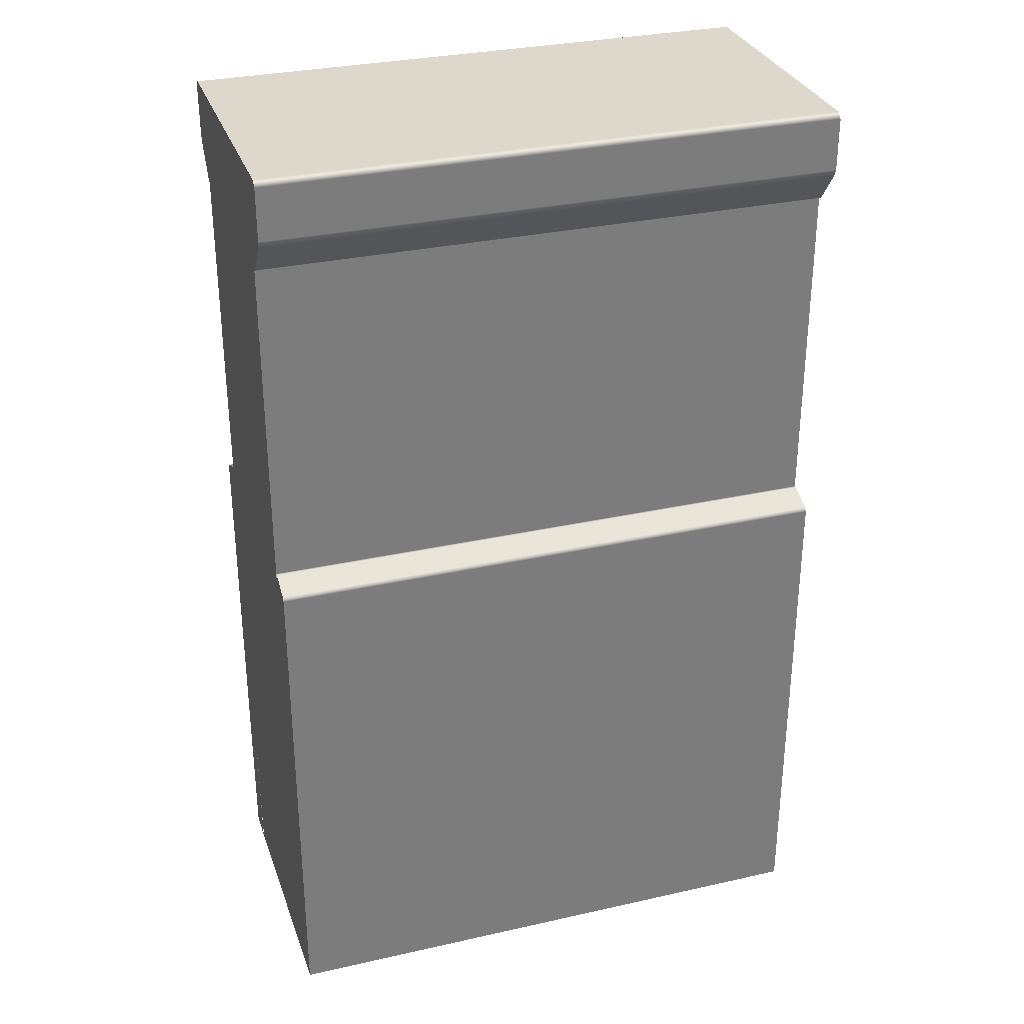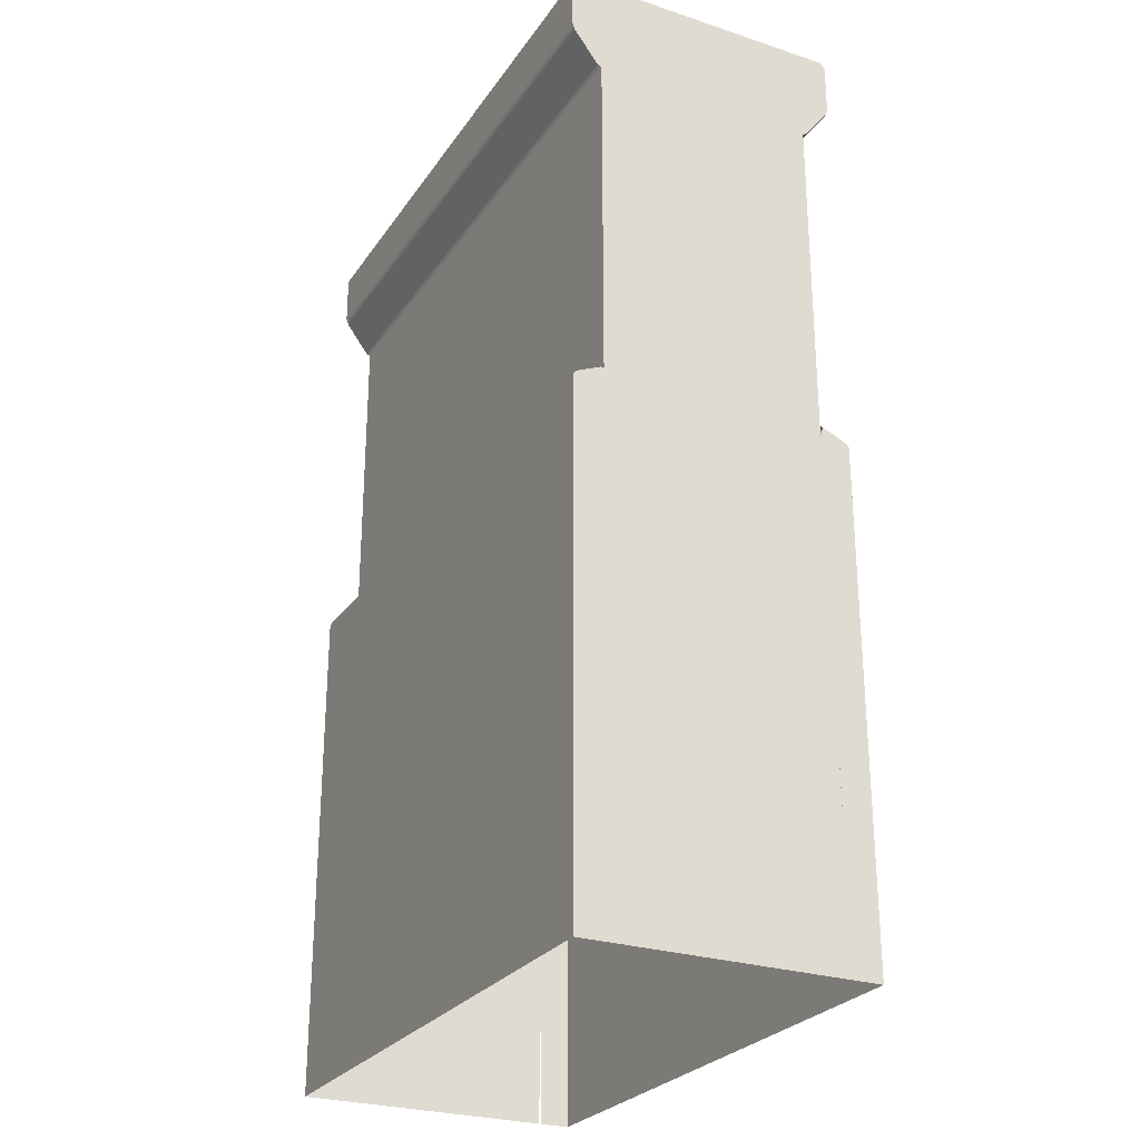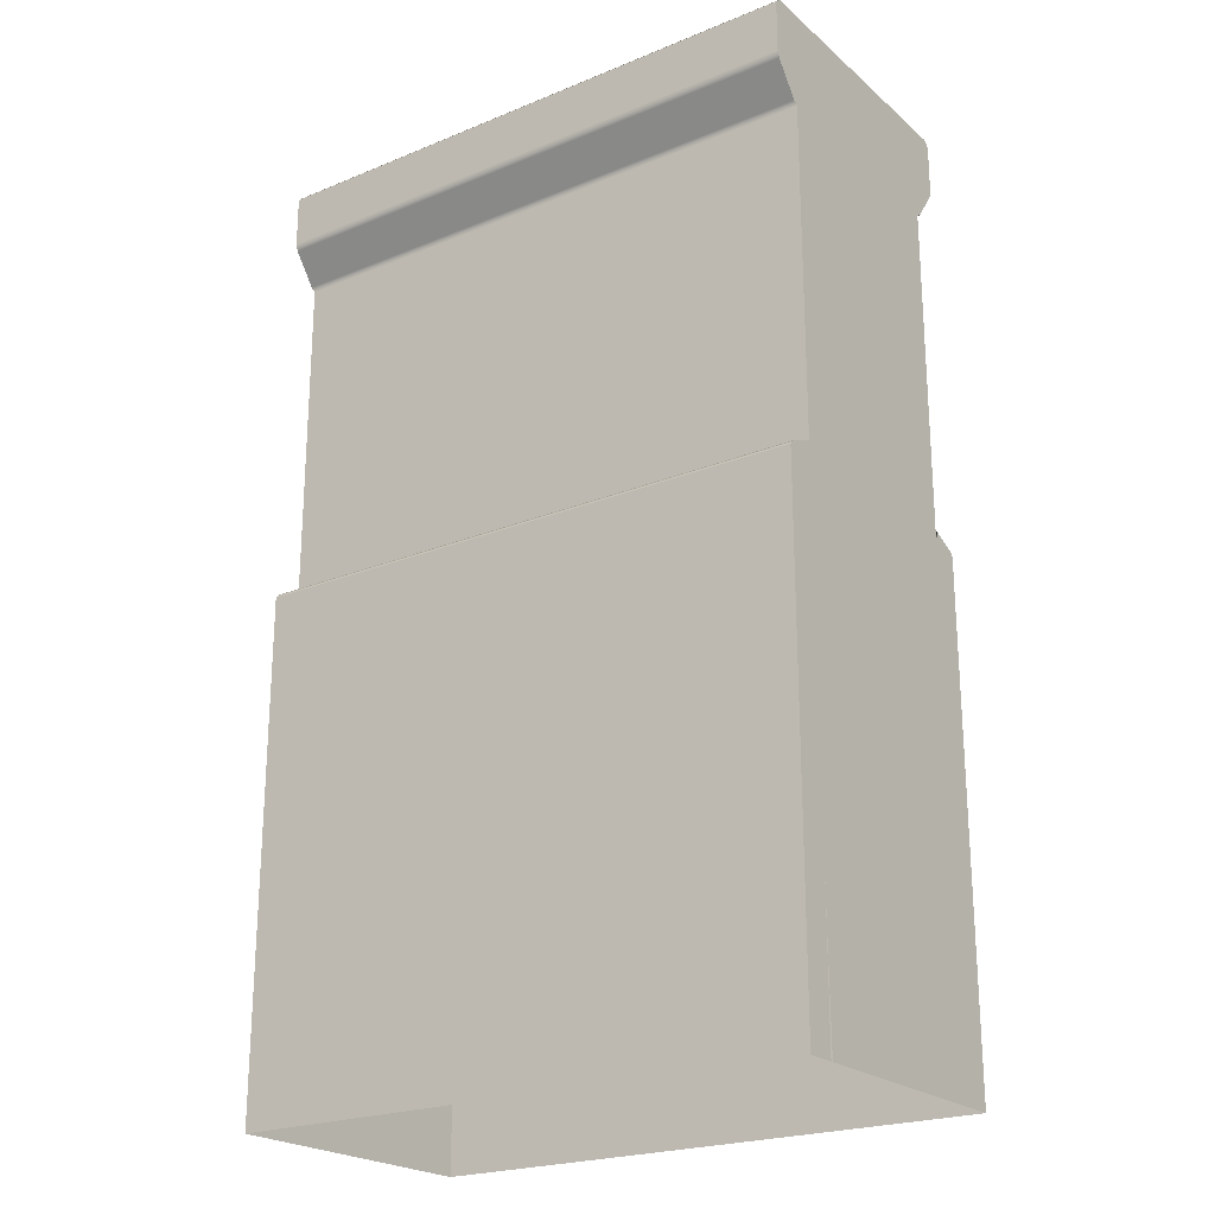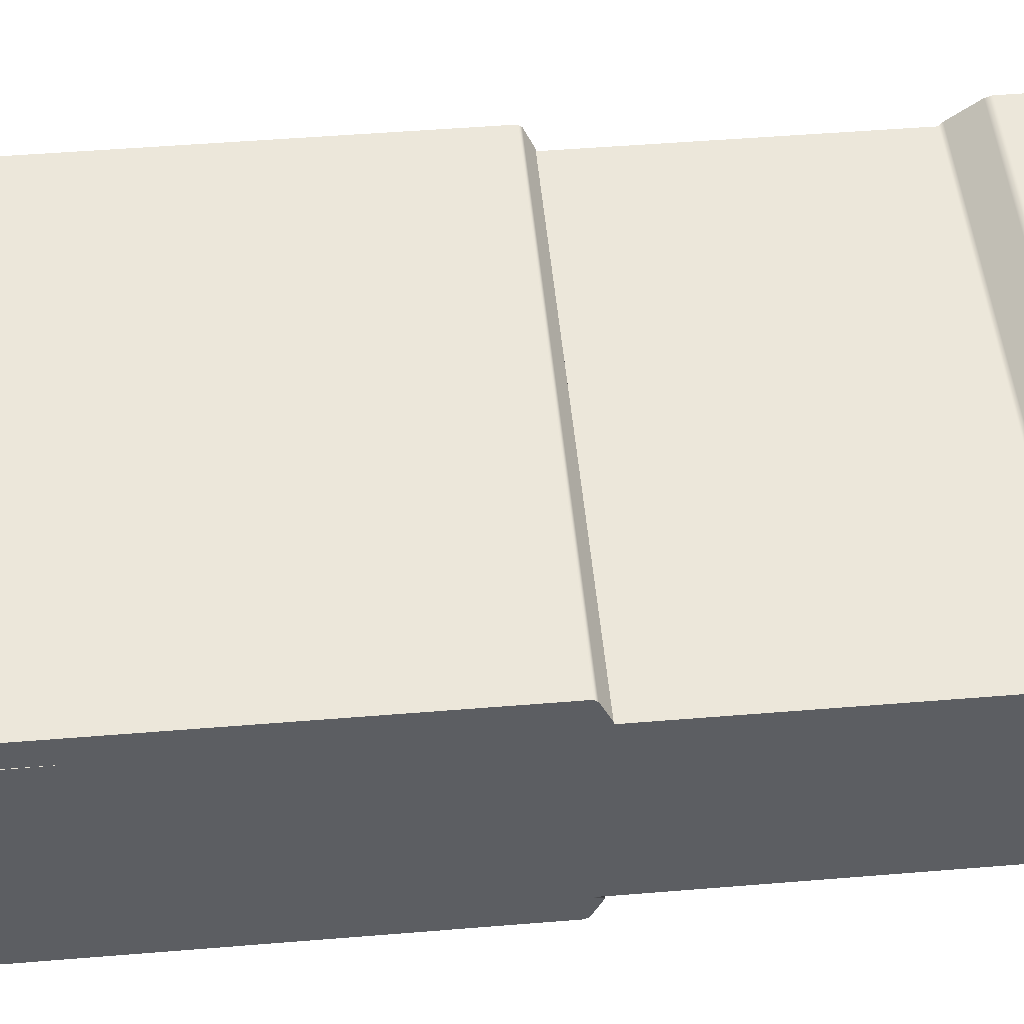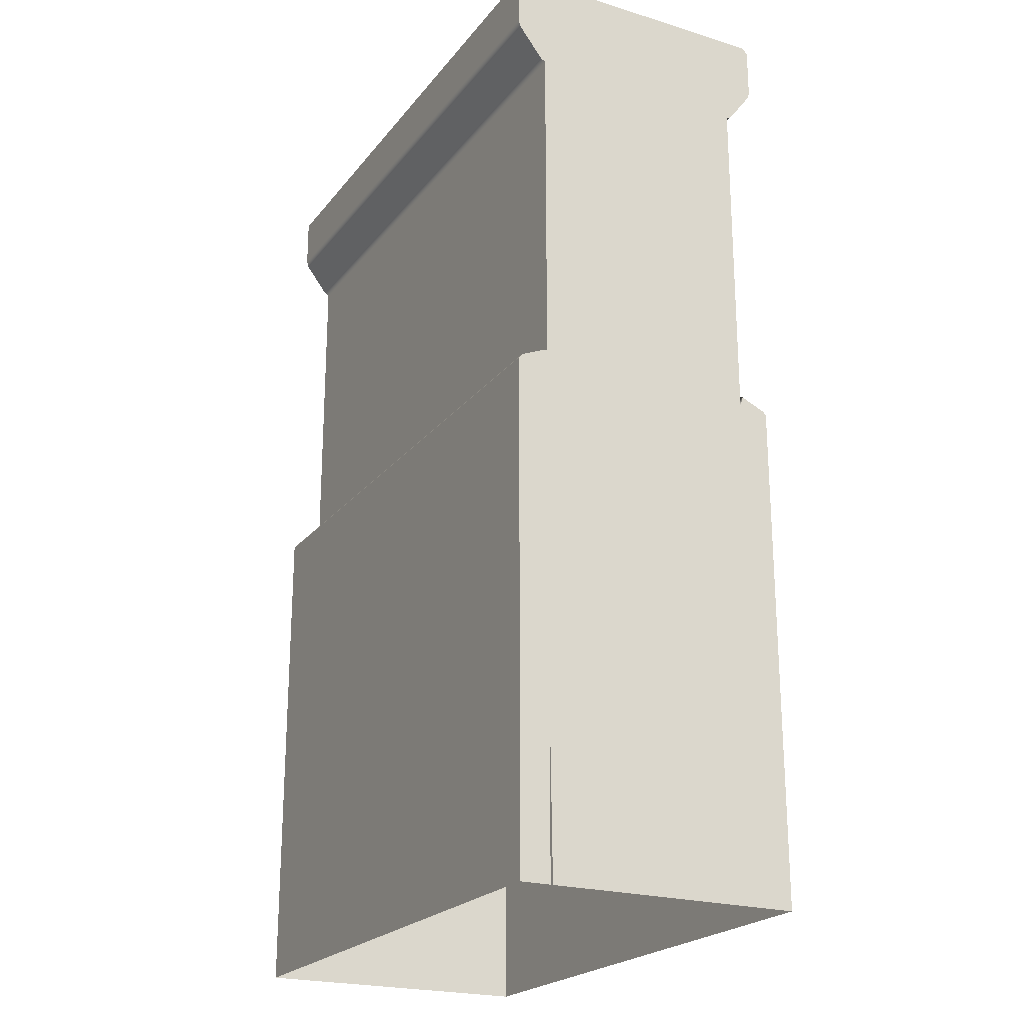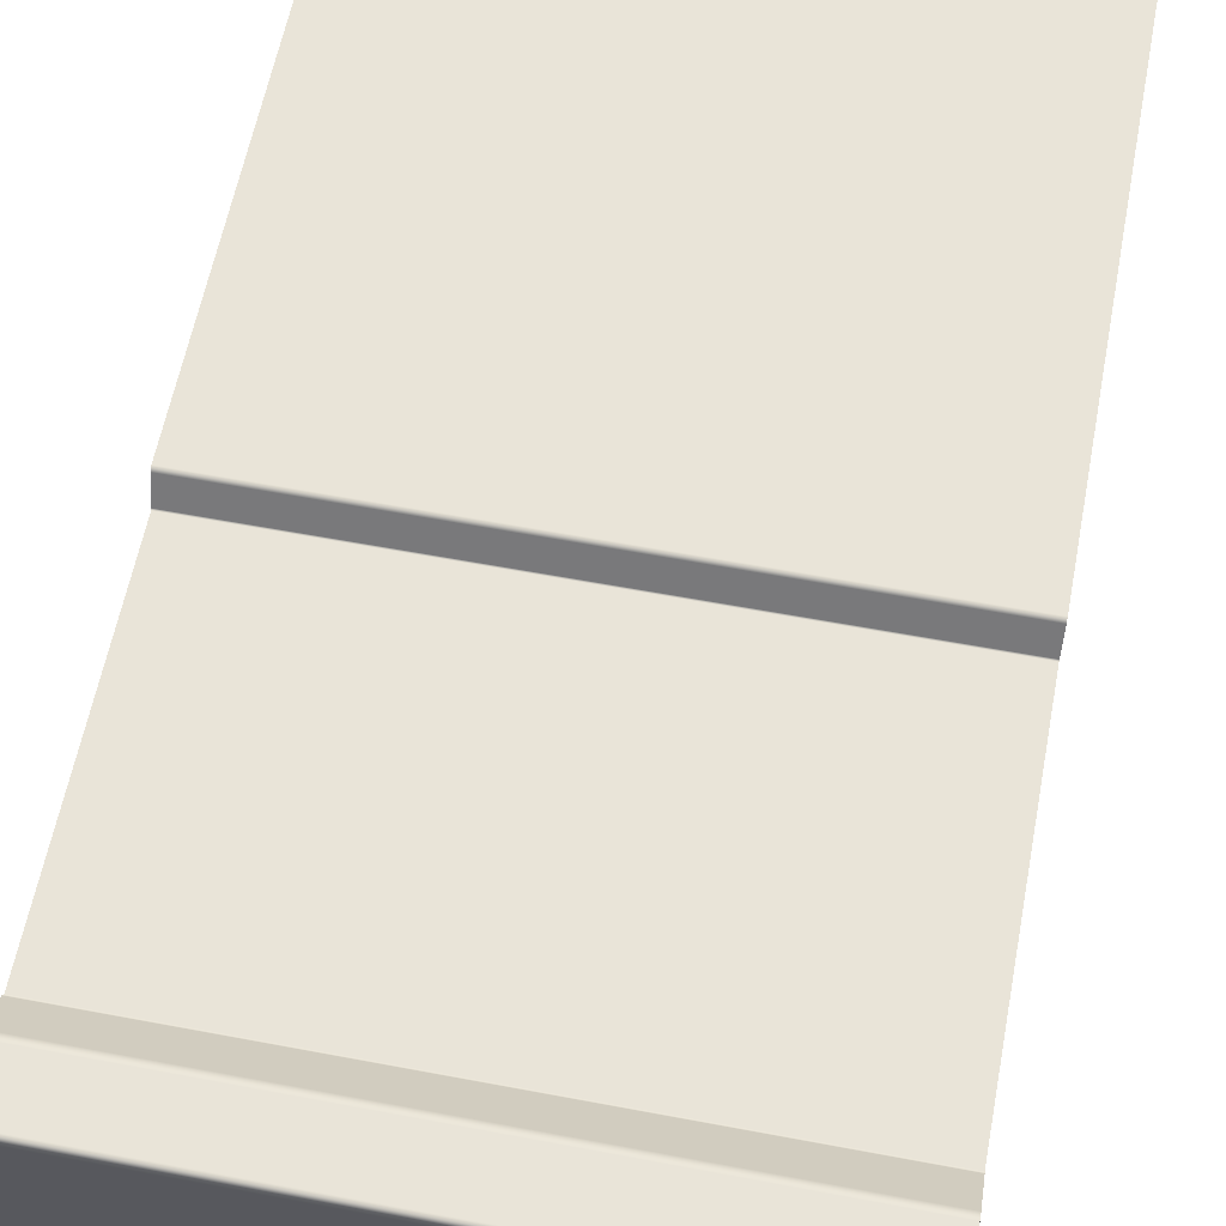
<metadata>
{"format":"obj","ext":"obj","renderer":"f3d","projection":"perspective","resolution":1024,"background":"white","views":[{"elev":31.2,"azim":162.2,"up":"+Y"},{"elev":-26.8,"azim":-117.0,"up":"+Y"},{"elev":-22.5,"azim":35.2,"up":"+Y"},{"elev":50.7,"azim":84.9,"up":"+Z"},{"elev":-22.3,"azim":62.2,"up":"+Y"},{"elev":60.4,"azim":-169.1,"up":"+Z"}]}
</metadata>
<code>
g m_city_wall_straight_05
v 0.6 1.793 0.2353
v 0.6 1.093 0.2353
v -0.6 1.093 0.2353
v -0.6 1.793 0.2353
v 0.6 1.062 0.2999
v 0.6 -0.001232 0.2999
v -0.6 -0.001232 0.2999
v -0.6 1.062 0.2999
v -0.6 1.093 0.2353
v 0.6 1.093 0.2353
v 0.6 1.093 0.2417
v -0.6 1.093 0.2417
v 0.6 1.07 0.2936
v -0.6 1.07 0.2936
v 0.6 1.062 0.2999
v -0.6 1.062 0.2999
v -0.6 1.093 0.2353
v -0.6 1.093 0.2417
v -0.6 1.066 0.2332
v 0.6 1.093 0.2353
v 0.6 1.066 0.2326
v 0.6 1.093 0.2417
v 0.6 1.062 0.2999
v 0.6 1.066 0.2326
v 0.6 0.3203 0.235
v 0.6 -0.001232 0.2999
v 0.6 1.07 0.2936
v 0.6 1.093 0.2417
v -0.6 -0.001232 0.2369
v -0.6 0.322 0.2356
v -0.6 -0.001232 0.2999
v -0.6 1.062 0.2999
v -0.6 1.066 0.2332
v -0.6 1.093 0.2417
v -0.6 1.07 0.2936
v -0.6 0.322 0.2356
v -0.6 1.066 0.2332
v -0.6 1.062 0.2999
v -0.6 -0.001232 0.2999
v 0.6 0.3203 0.235
v 0.6 -0.001232 0.2364
v 0.6 -0.001232 0.2999
v -0.6 1.793 -0.2354
v -0.6 1.093 -0.2354
v 0.6 1.093 -0.2354
v 0.6 1.793 -0.2354
v -0.6 1.062 -0.3
v -0.6 -0.001231 -0.3
v 0.6 -0.001231 -0.3
v 0.6 1.062 -0.3
v 0.6 1.093 -0.2354
v -0.6 1.093 -0.2354
v -0.6 1.093 -0.2419
v 0.6 1.093 -0.2419
v -0.6 1.07 -0.2938
v 0.6 1.07 -0.2938
v -0.6 1.062 -0.3
v 0.6 1.062 -0.3
v 0.6 1.093 -0.2354
v 0.6 1.093 -0.2419
v 0.6 1.066 -0.2333
v -0.6 1.093 -0.2354
v -0.6 1.066 -0.2328
v -0.6 1.093 -0.2419
v 0.6 0.3262 0.2353
v 0.6 0.322 -0.2357
v 0.6 -0.001231 -0.237
v 0.6 -0.001231 0.2314
v 0.6 1.066 -0.2333
v 0.6 1.078 0.2353
v 0.6 1.093 -0.2354
v 0.6 1.793 0.2353
v 0.6 1.793 -0.2354
v -0.6 1.093 -0.2354
v -0.6 1.078 0.2353
v -0.6 1.066 -0.2328
v -0.6 1.793 0.2353
v -0.6 1.793 -0.2354
v -0.6 0.3203 -0.2352
v -0.6 0.3262 0.2353
v -0.6 -0.001231 -0.2365
v -0.6 -0.001231 0.2403
v -0.6 1.062 -0.3
v -0.6 1.066 -0.2328
v -0.6 0.3203 -0.2352
v -0.6 -0.001231 -0.3
v -0.6 1.07 -0.2938
v -0.6 1.093 -0.2419
v 0.6 -0.001231 -0.237
v 0.6 0.322 -0.2357
v 0.6 -0.001231 -0.3
v 0.6 1.062 -0.3
v 0.6 1.066 -0.2333
v 0.6 1.093 -0.2419
v 0.6 1.07 -0.2938
v 0.6 2 0.2879
v -0.6 2 0.2879
v -0.6 2 -0.2879
v 0.6 2 -0.2879
v -0.6 1.988 -0.3
v 0.6 1.988 -0.3
v 0.6 1.988 0.3
v -0.6 1.988 0.3
v 0.6 1.864 0.295
v -0.6 1.864 0.295
v -0.6 1.879 0.3
v 0.6 1.879 0.3
v 0.6 1.988 0.3
v -0.6 1.988 0.3
v -0.6 1.799 0.2456
v 0.6 1.799 0.2456
v 0.6 1.793 0.2353
v -0.6 1.793 0.2353
v -0.6 1.879 0.3
v -0.6 1.864 0.295
v -0.6 1.865 -0.295
v -0.6 1.879 -0.3
v -0.6 1.988 0.3
v -0.6 2 0.2879
v -0.6 2 -0.2879
v -0.6 1.988 -0.3
v -0.6 1.798 -0.2452
v -0.6 1.799 0.2456
v -0.6 1.793 -0.2354
v -0.6 1.793 0.2353
v -0.6 1.865 -0.295
v 0.6 1.865 -0.295
v 0.6 1.879 -0.3
v -0.6 1.879 -0.3
v -0.6 1.988 -0.3
v 0.6 1.988 -0.3
v 0.6 1.798 -0.2452
v -0.6 1.798 -0.2452
v -0.6 1.793 -0.2354
v 0.6 1.793 -0.2354
v 0.6 1.879 0.3
v 0.6 1.879 -0.3
v 0.6 1.865 -0.295
v 0.6 1.864 0.295
v 0.6 1.988 0.3
v 0.6 2 0.2879
v 0.6 2 -0.2879
v 0.6 1.988 -0.3
v 0.6 1.798 -0.2452
v 0.6 1.799 0.2456
v 0.6 1.793 -0.2354
v 0.6 1.793 0.2353
v 0.6 0.322 -0.2357
v 0.6 1.066 -0.2333
v 0.6 1.062 -0.3
v 0.6 -0.001231 -0.3
v -0.6 0.3203 -0.2352
v -0.6 -0.001231 -0.2365
v -0.6 -0.001231 -0.3
g m_city_wall_straight_05_0
f 3 2 1
f 4 3 1
f 7 6 5
f 8 7 5
f 11 10 9
f 12 11 9
f 11 12 13
f 12 14 13
f 15 13 14
f 16 15 14
f 19 18 17
f 22 21 20
f 25 24 23
f 26 25 23
f 23 24 27
f 24 28 27
f 31 30 29
f 34 33 32
f 35 34 32
f 38 37 36
f 39 38 36
f 42 41 40
f 45 44 43
f 46 45 43
f 49 48 47
f 50 49 47
f 53 52 51
f 54 53 51
f 53 54 55
f 54 56 55
f 57 55 56
f 58 57 56
f 61 60 59
f 64 63 62
f 67 66 65
f 68 67 65
f 65 66 69
f 70 65 69
f 71 70 69
f 72 70 71
f 73 72 71
f 76 75 74
f 74 75 77
f 78 74 77
f 76 79 75
f 79 80 75
f 79 81 80
f 81 82 80
f 85 84 83
f 86 85 83
f 83 84 87
f 84 88 87
f 91 90 89
f 94 93 92
f 95 94 92
f 98 97 96
f 99 98 96
f 98 99 100
f 99 101 100
f 102 96 97
f 103 102 97
f 106 105 104
f 107 106 104
f 107 108 106
f 108 109 106
f 104 105 110
f 111 104 110
f 112 111 110
f 113 112 110
f 116 115 114
f 117 116 114
f 118 117 114
f 119 117 118
f 120 117 119
f 121 117 120
f 116 122 115
f 122 123 115
f 122 124 123
f 124 125 123
f 128 127 126
f 129 128 126
f 128 129 130
f 131 128 130
f 127 132 126
f 132 133 126
f 134 133 132
f 135 134 132
f 138 137 136
f 139 138 136
f 137 140 136
f 137 141 140
f 137 142 141
f 143 142 137
f 144 138 139
f 145 144 139
f 146 144 145
f 147 146 145
f 150 149 148
f 151 150 148
f 154 153 152

</code>
